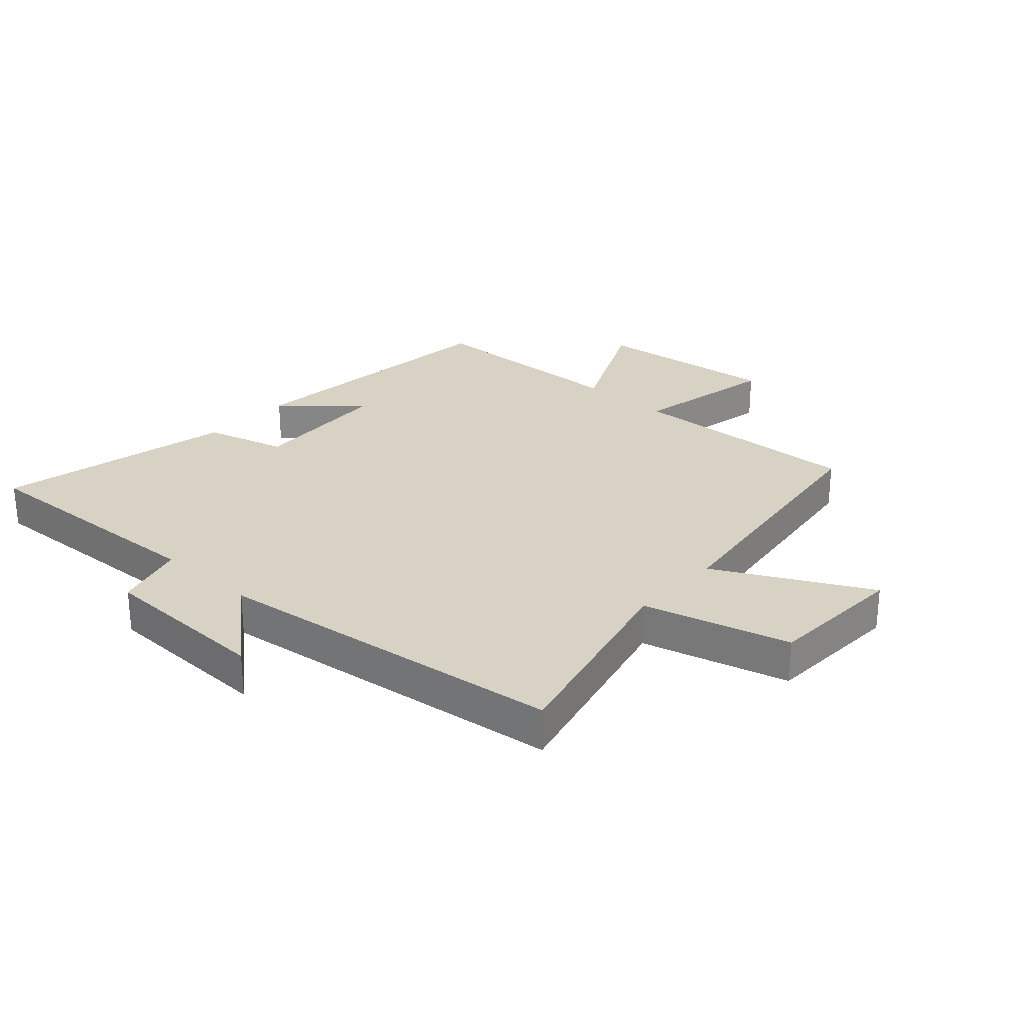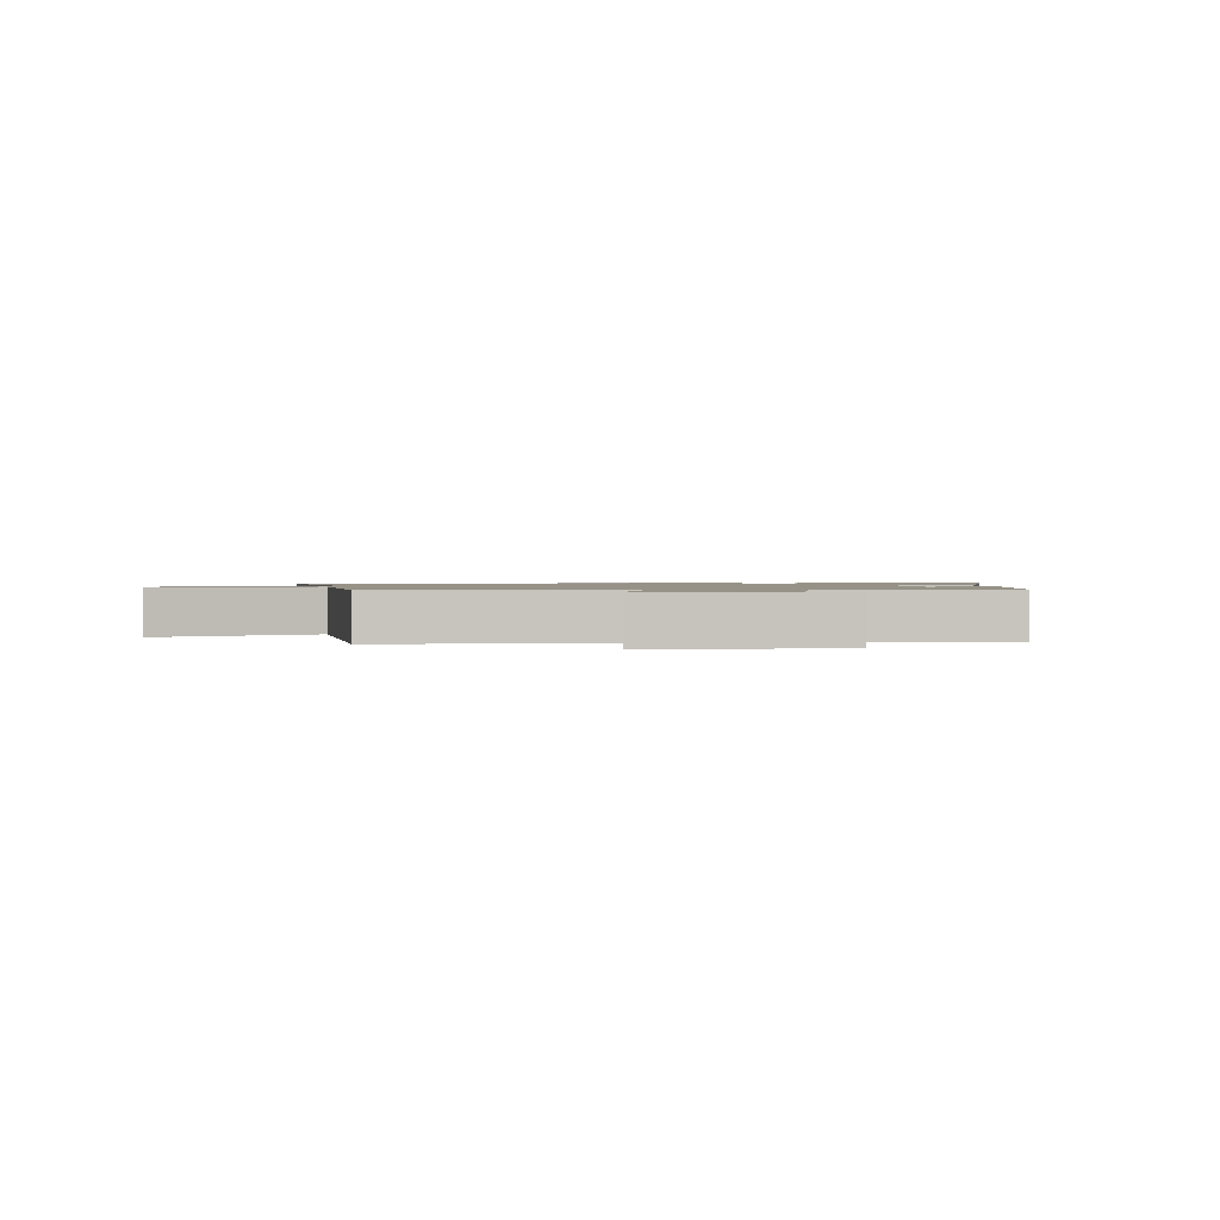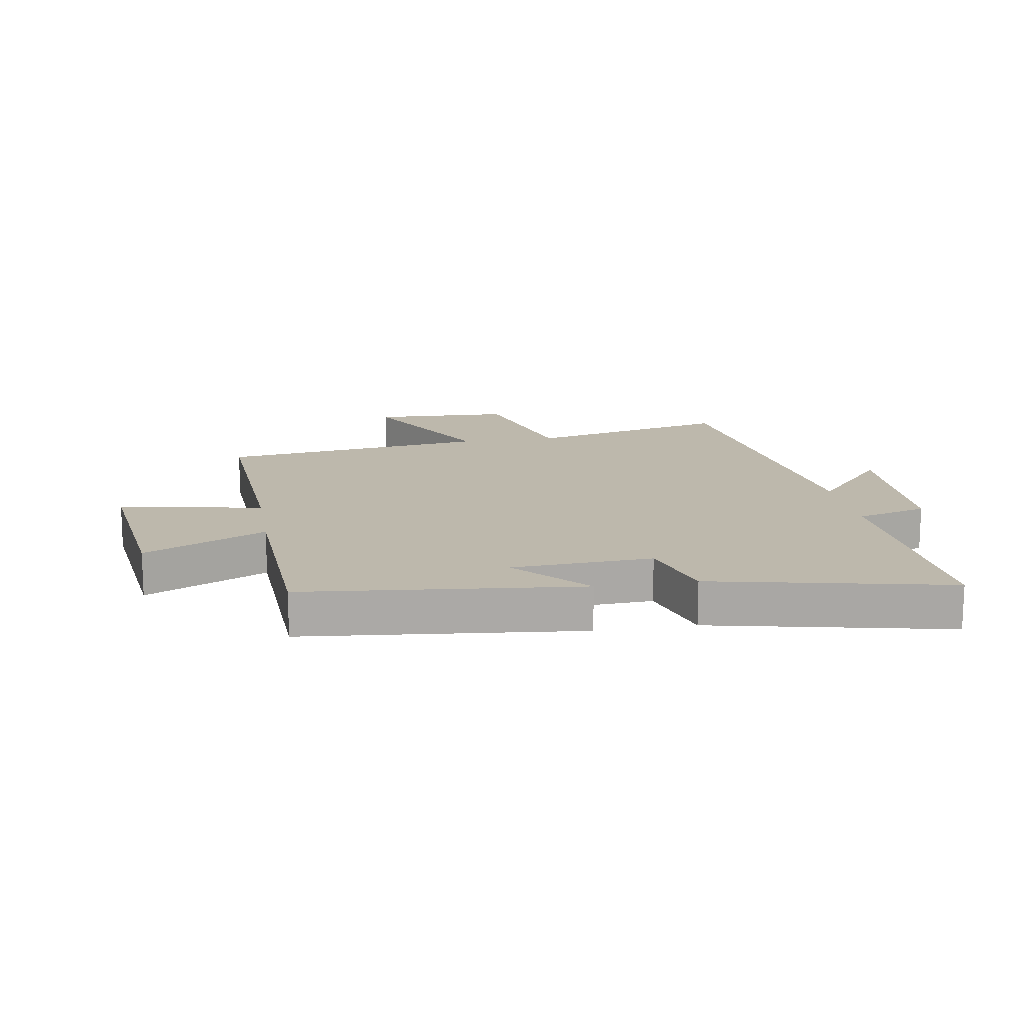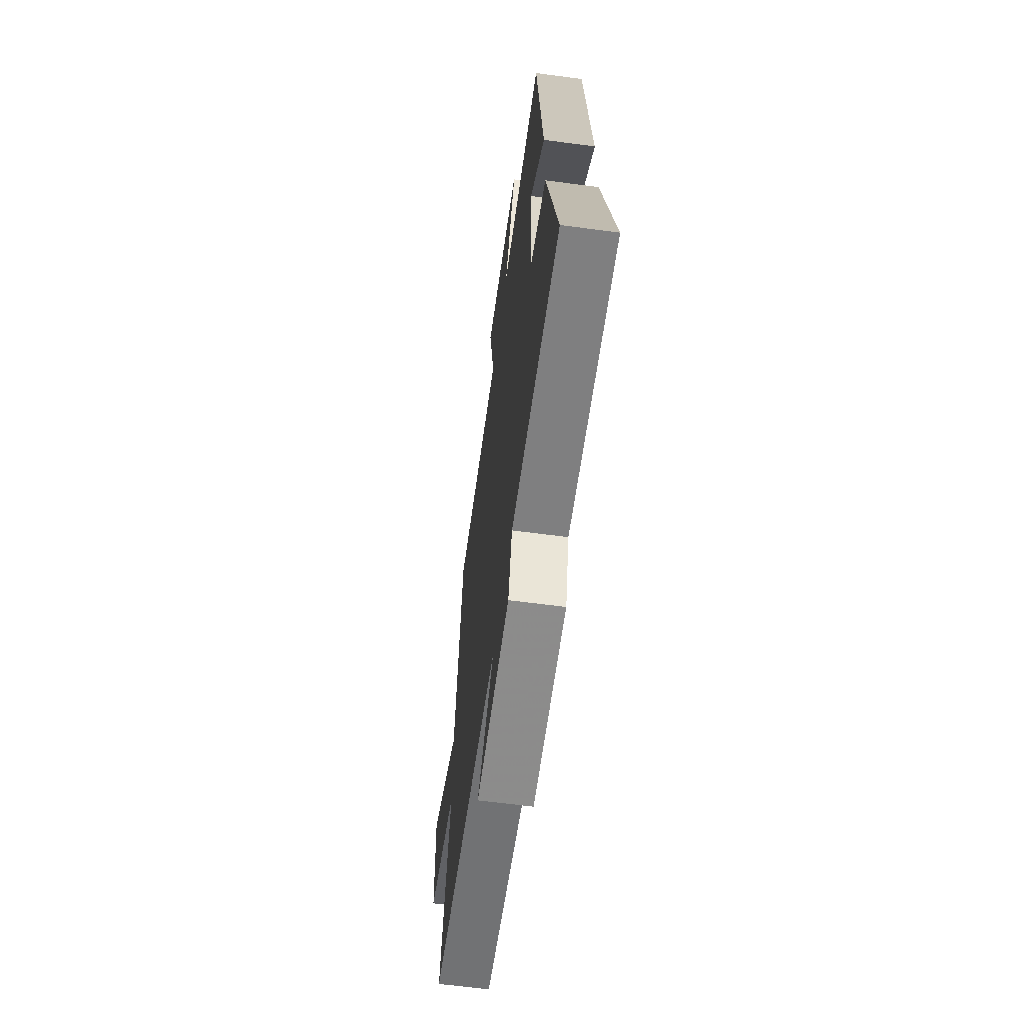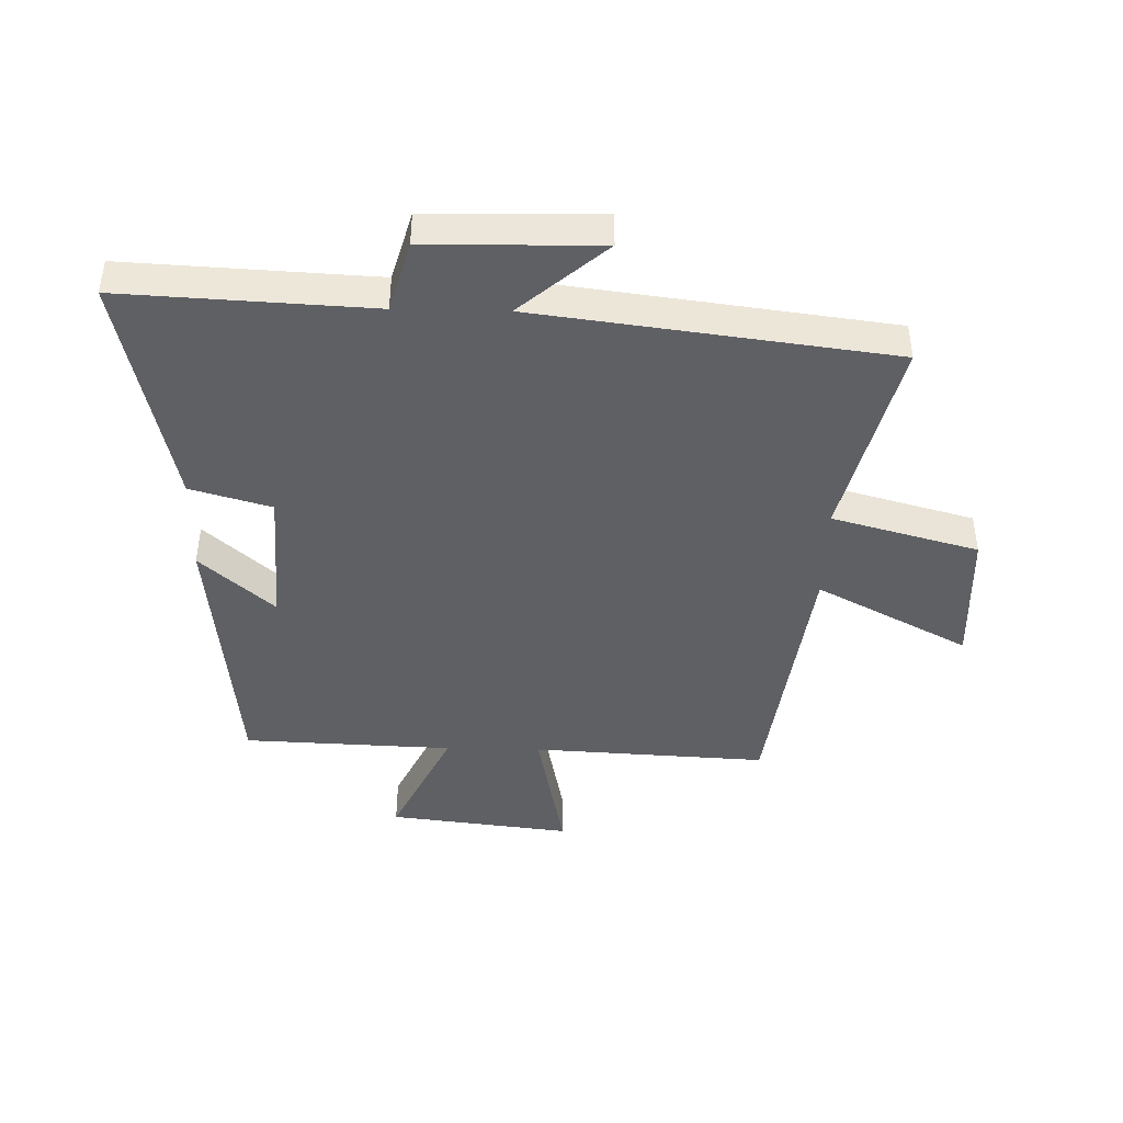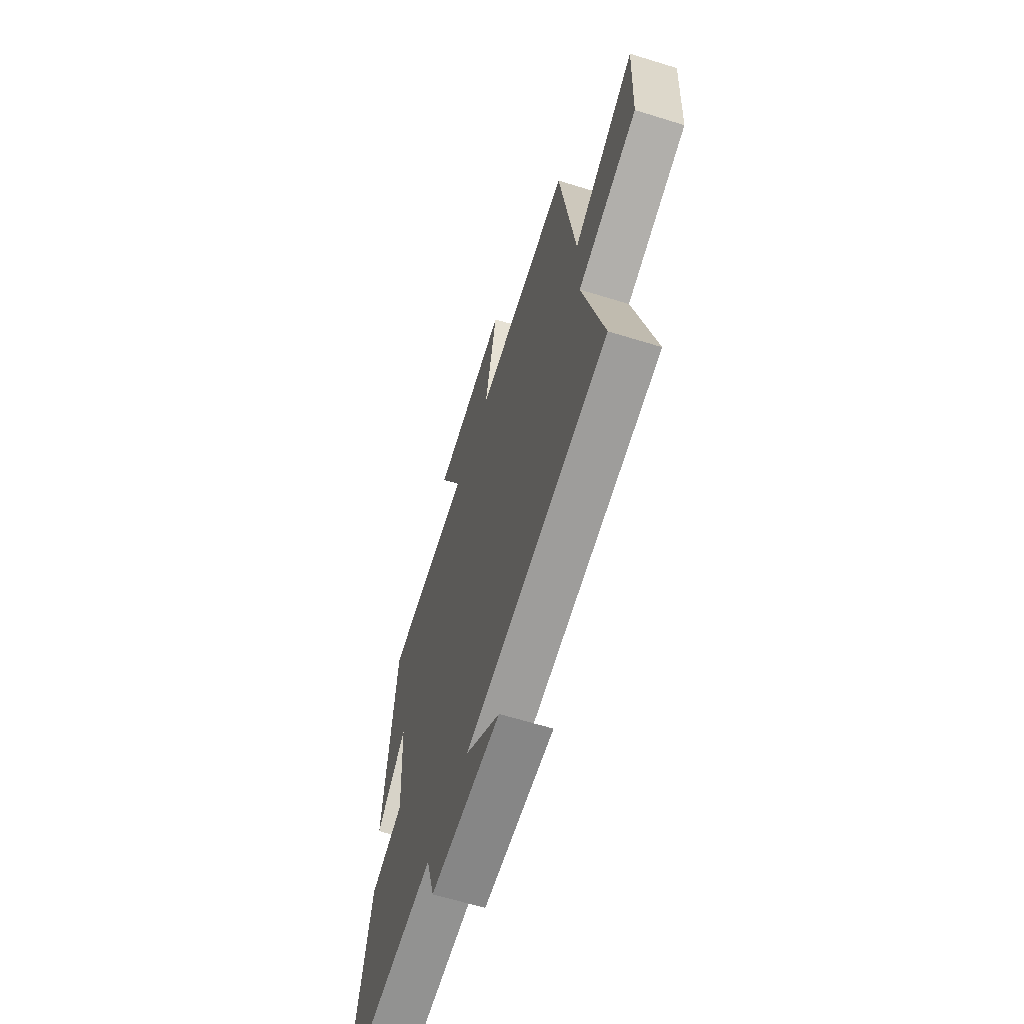
<metadata>
{"format":"obj","ext":"obj","renderer":"f3d","projection":"perspective","resolution":1024,"background":"white","views":[{"elev":27.7,"azim":-137.6,"up":"+Y"},{"elev":1.1,"azim":-2.8,"up":"+Y"},{"elev":14.8,"azim":80.4,"up":"+Y"},{"elev":-62.8,"azim":82.3,"up":"+Z"},{"elev":-43.2,"azim":178.7,"up":"+Y"},{"elev":-63.3,"azim":-107.4,"up":"+Z"}]}
</metadata>
<code>
v -0.583 0.07 -0.425
v -0.5 0.07 -0.088
v -0.741 0.07 -0.022
v -0.751 0.07 0.208
v -0.5 0.07 0.076
v -0.44 0.07 0.521
v -0.052 0.07 0.5
v -0.1 0.07 0.737
v 0.202 0.07 0.701
v 0.106 0.07 0.5
v 0.452 0.07 0.486
v 0.5 0.07 0.031
v 0.379 0.07 0.139
v 0.367 0.07 -0.093
v 0.5 0.07 -0.131
v 0.586 0.07 -0.521
v 0.176 0.07 -0.5
v 0.143 0.07 -0.617
v -0.141 0.07 -0.623
v 0 0.07 -0.5
v -0.583 0 -0.425
v -0.5 0 -0.088
v -0.741 0 -0.022
v -0.751 0 0.208
v -0.5 0 0.076
v -0.44 0 0.521
v -0.052 0 0.5
v -0.1 0 0.737
v 0.202 0 0.701
v 0.106 0 0.5
v 0.452 0 0.486
v 0.5 0 0.031
v 0.379 0 0.139
v 0.367 0 -0.093
v 0.5 0 -0.131
v 0.586 0 -0.521
v 0.176 0 -0.5
v 0.143 0 -0.617
v -0.141 0 -0.623
v 0 0 -0.5
f 17 18 19 20
f 17 20 1 2
f 14 15 16 17
f 13 14 17 2
f 10 11 12 13
f 10 13 2
f 7 8 9 10
f 7 10 2
f 5 6 7 2
f 2 3 4 5
f 40 39 38 37
f 22 21 40 37
f 37 36 35 34
f 22 37 34 33
f 33 32 31 30
f 22 33 30
f 30 29 28 27
f 22 30 27
f 22 27 26 25
f 25 24 23 22
f 1 21 22 2
f 2 22 23 3
f 3 23 24 4
f 4 24 25 5
f 5 25 26 6
f 6 26 27 7
f 7 27 28 8
f 8 28 29 9
f 9 29 30 10
f 10 30 31 11
f 11 31 32 12
f 12 32 33 13
f 13 33 34 14
f 14 34 35 15
f 15 35 36 16
f 16 36 37 17
f 17 37 38 18
f 18 38 39 19
f 19 39 40 20
f 20 40 21 1

</code>
